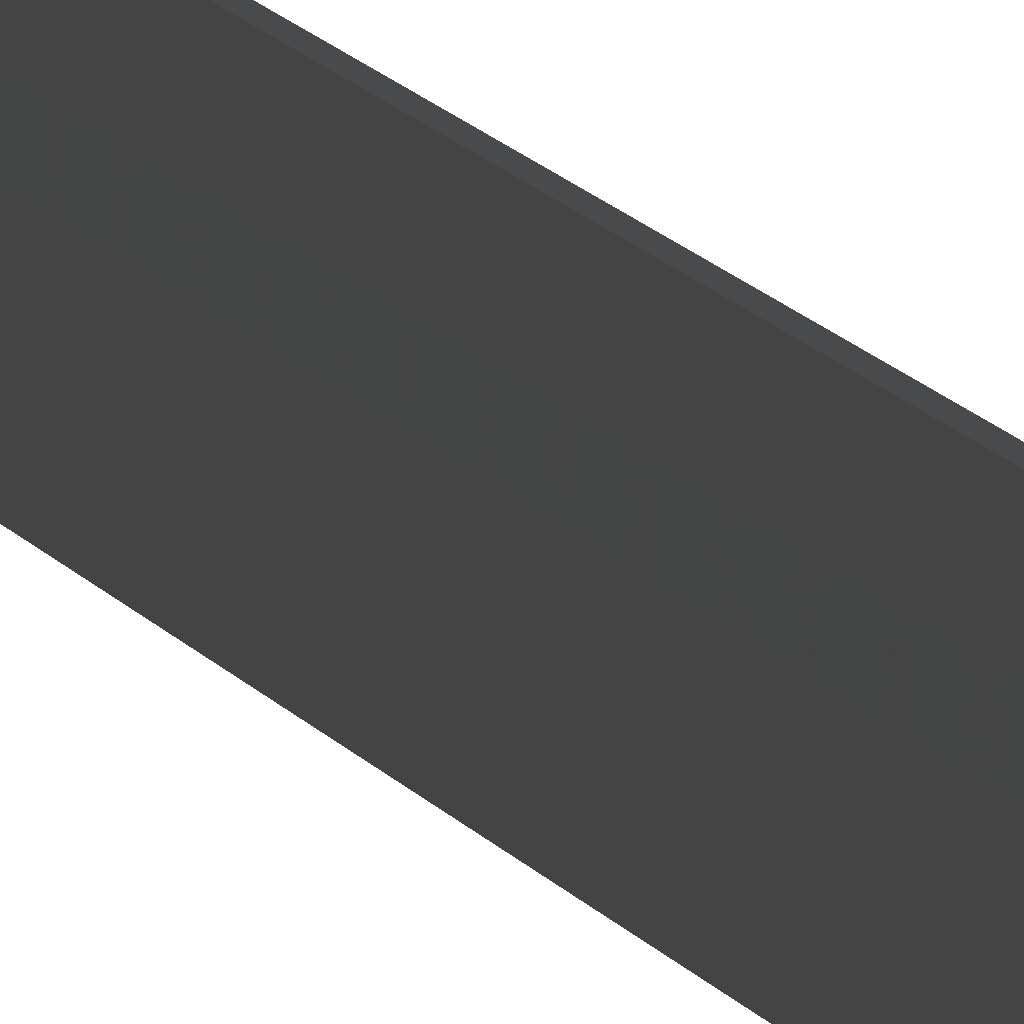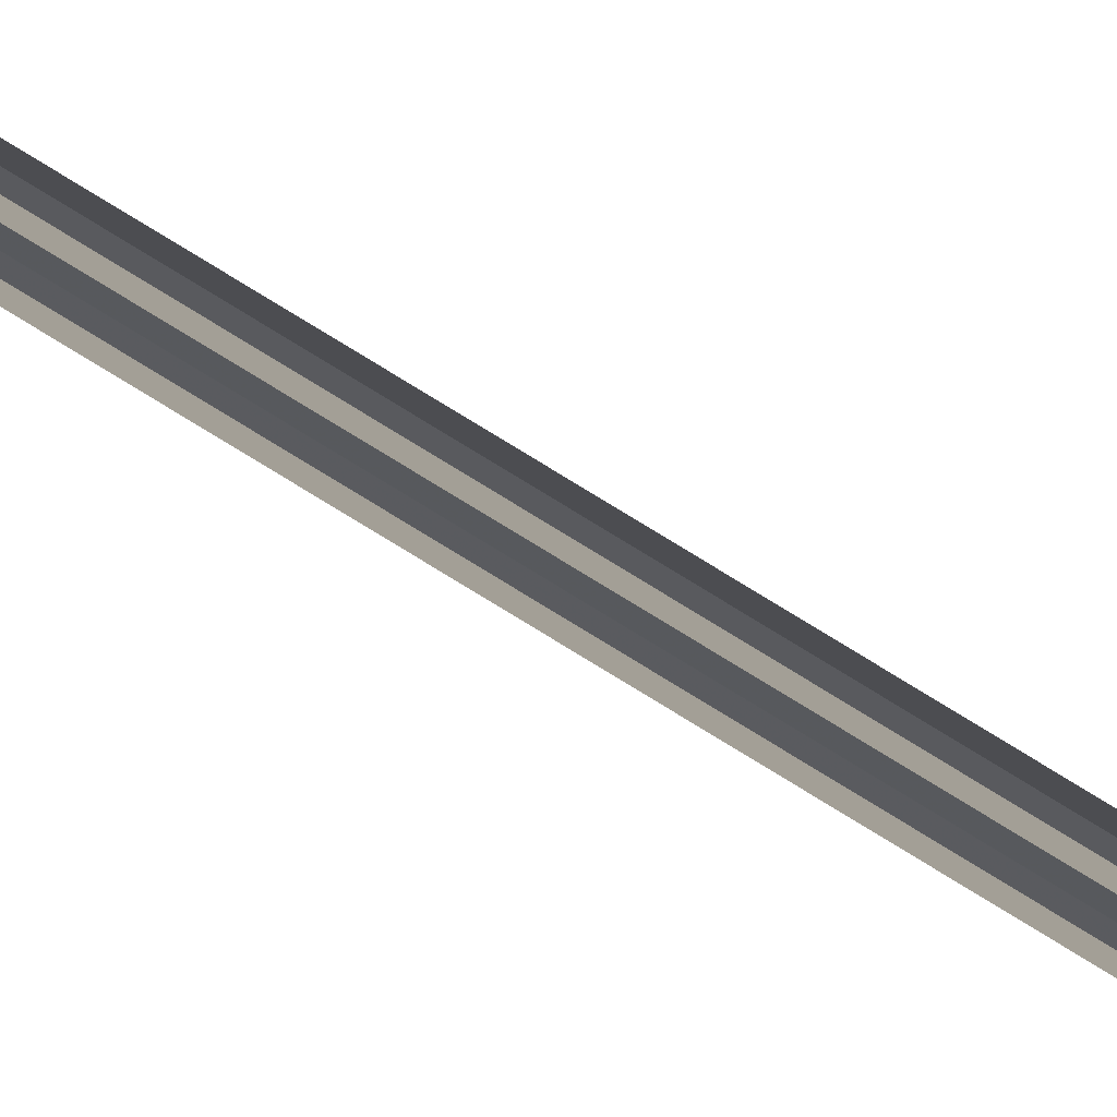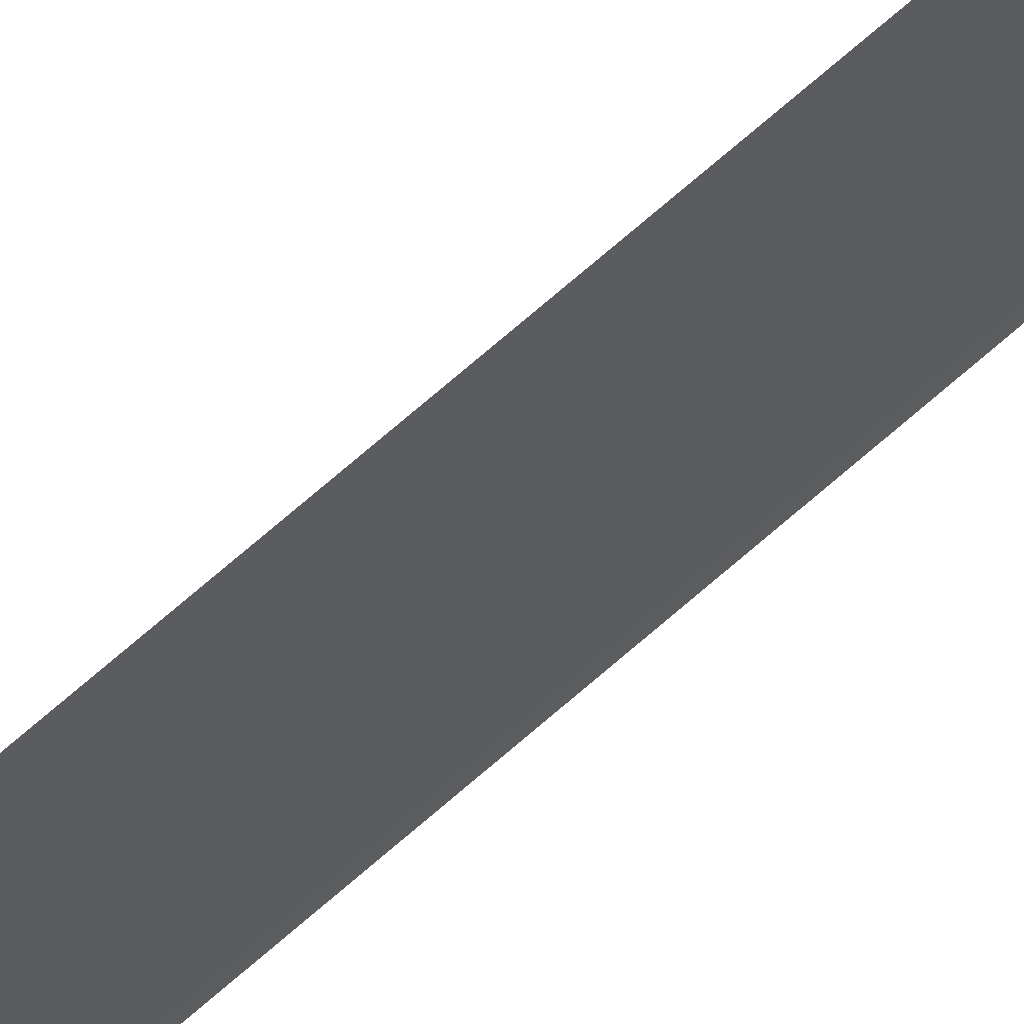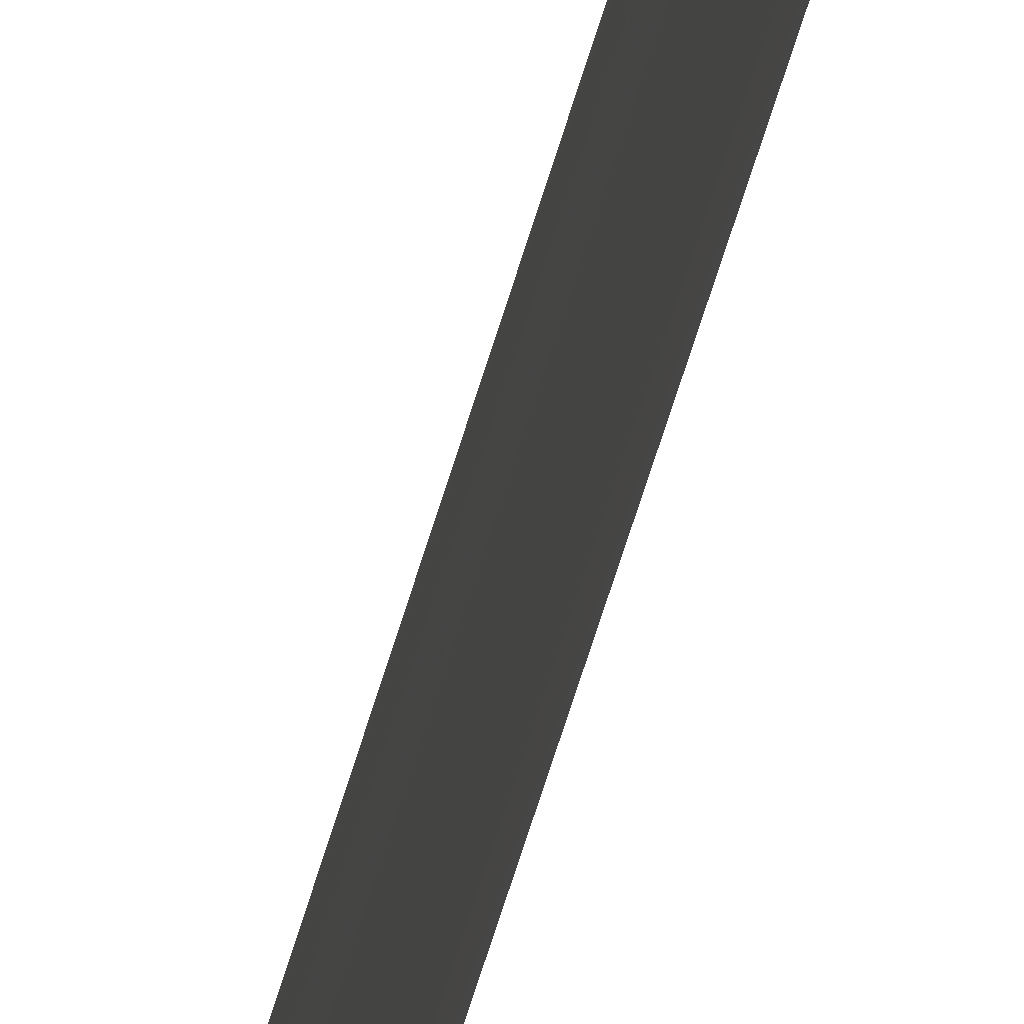
<metadata>
{"format":"obj","ext":"obj","renderer":"f3d","projection":"perspective","resolution":1024,"background":"white","views":[{"elev":7.1,"azim":168.6,"up":"+Z"},{"elev":79.5,"azim":121.5,"up":"+Z"},{"elev":54.1,"azim":44.4,"up":"+Z"},{"elev":-32.7,"azim":-10.2,"up":"+Z"}]}
</metadata>
<code>
o 7196
v 2231 1880 7.704
v 2231 1880 7.703
v 2231 1880 7.704
v 2231 1880 7.705
v 2231 1880 7.702
v 2231 1880 7.702
v 2231 1880 7.702
v 2231 1880 7.702
v 2231 1880 7.702
v 2231 1880 7.702
v 2231 1880 7.702
v 2231 1880 7.703
v 2231 1880 7.703
v 2231 1880 7.705
v 2231 1880 7.705
v 2231 1880 7.706
v 2231 1880 7.706
v 2231 1880 7.706
v 2231 1880 7.706
v 2231 1880 7.706
v 2231 1880 7.706
v 2231 1880 7.706
v 2231 1880 7.703
v 2231 1880 7.702
v 2231 1880 7.703
v 2231 1880 7.704
v 2231 1880 7.702
v 2231 1880 7.702
v 2231 1880 7.702
v 2231 1880 7.702
v 2231 1880 7.702
v 2231 1880 7.702
v 2231 1880 7.702
v 2231 1880 7.704
v 2231 1880 7.704
v 2231 1880 7.705
v 2231 1880 7.705
v 2231 1880 7.706
v 2231 1880 7.706
v 2231 1880 7.706
v 2231 1880 7.706
v 2231 1880 7.706
v 2231 1880 7.706
v 2231 1880 7.706
v 2231 1880 7.706
f 1 2 3
f 1 4 3
f 5 2 6
f 5 7 6
f 8 7 9
f 9 10 11
f 6 10 11
f 6 12 13
f 3 12 13
f 3 14 15
f 16 14 15
f 17 4 16
f 17 18 16
f 19 18 20
f 16 21 22
f 20 21 22
f 23 24 25
f 23 26 25
f 27 24 28
f 27 29 28
f 28 30 31
f 28 32 33
f 25 32 33
f 25 34 35
f 36 34 35
f 37 26 36
f 37 38 36
f 36 39 40
f 41 39 40
f 42 38 41
f 42 43 41
f 41 44 45

</code>
